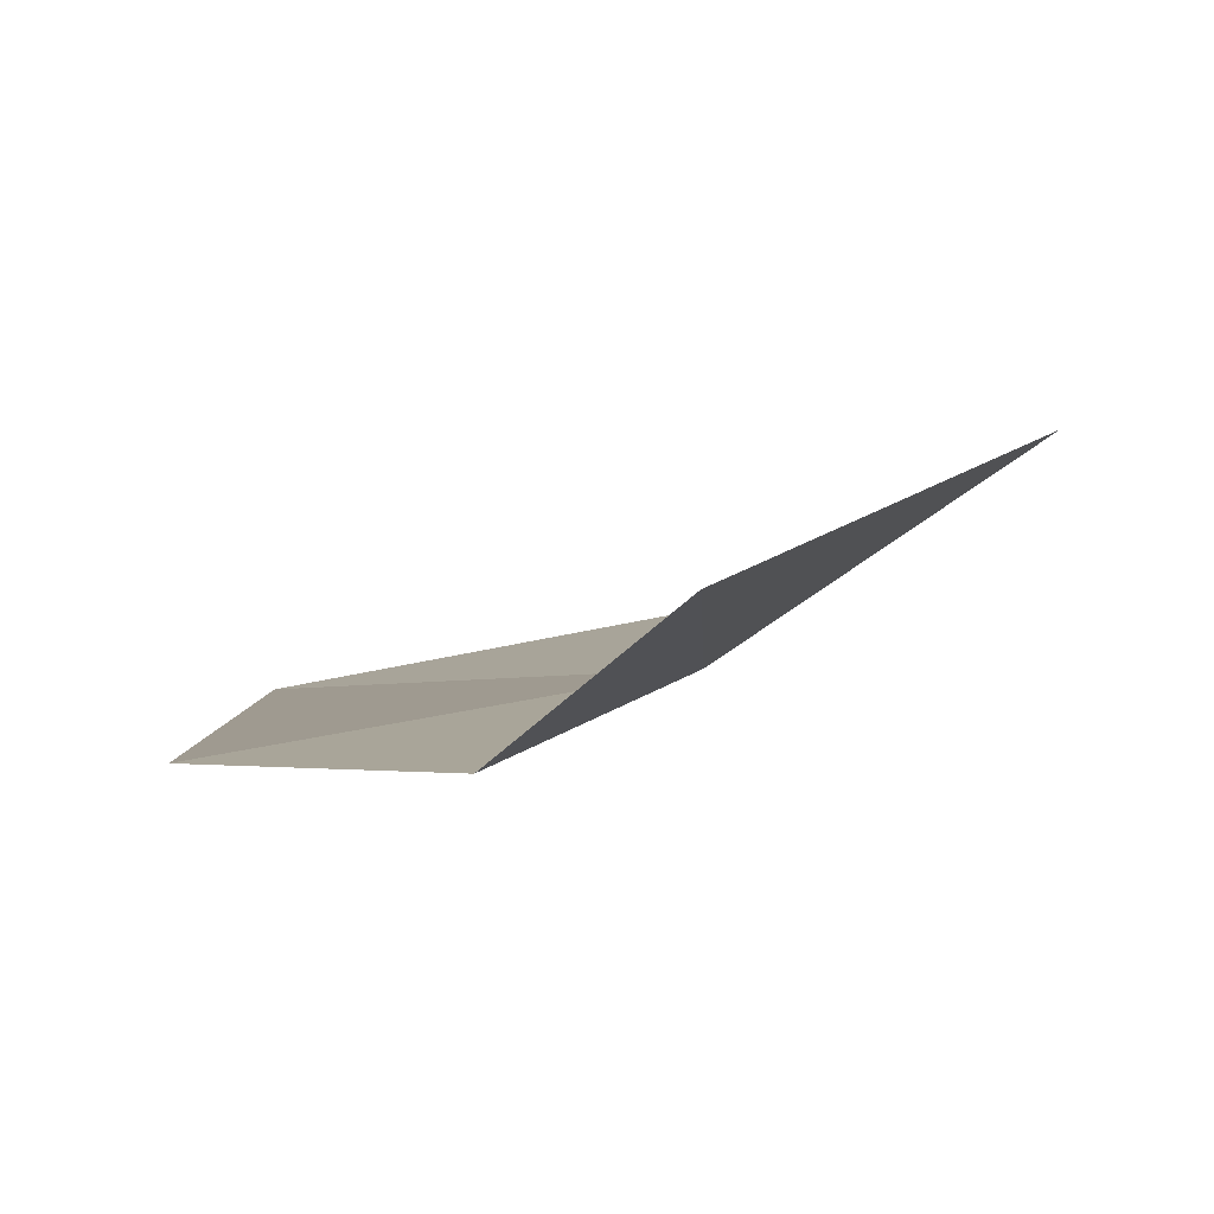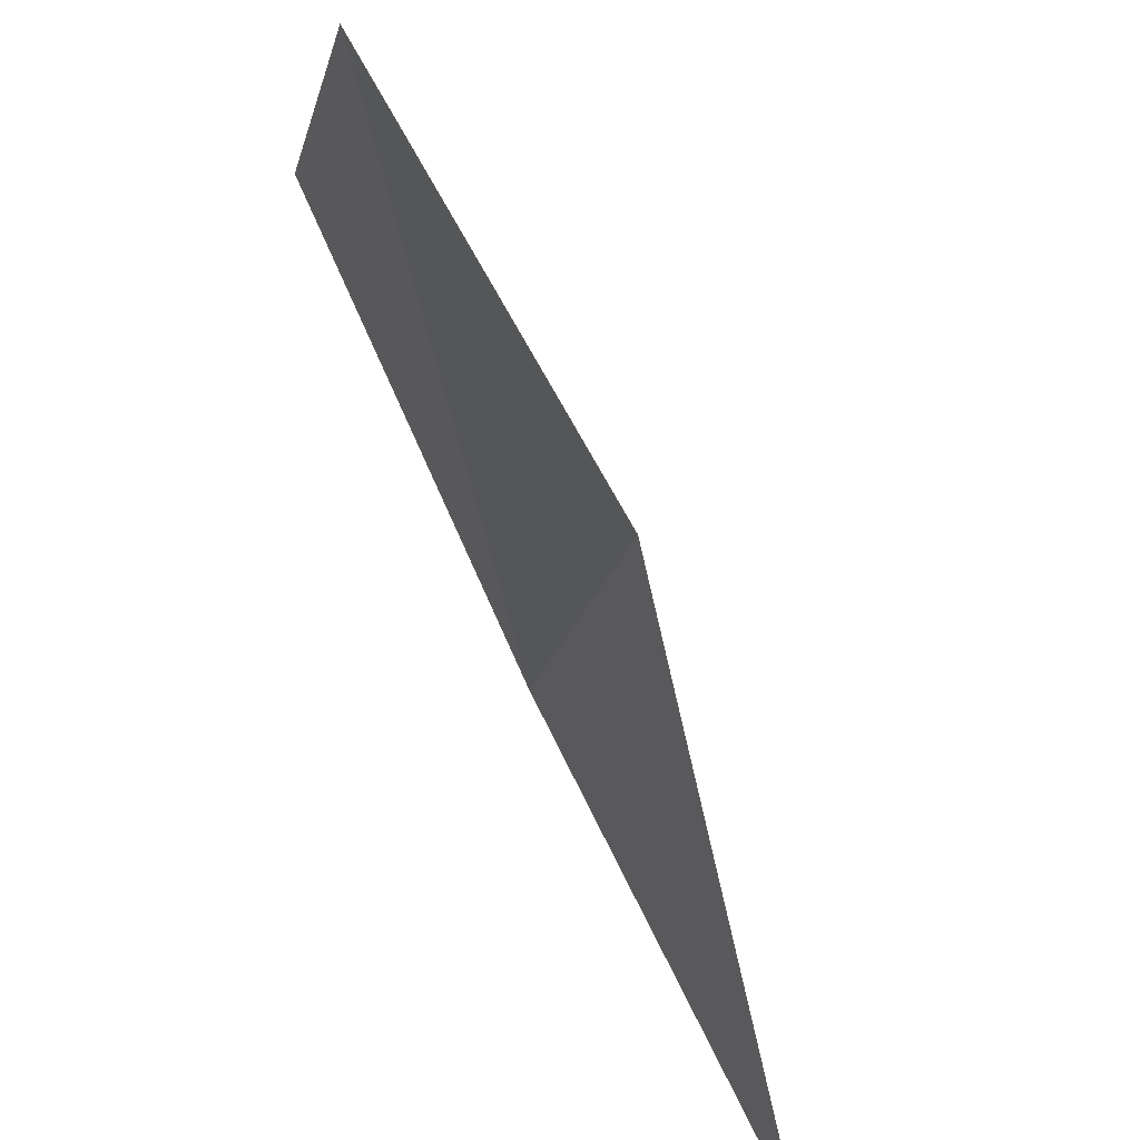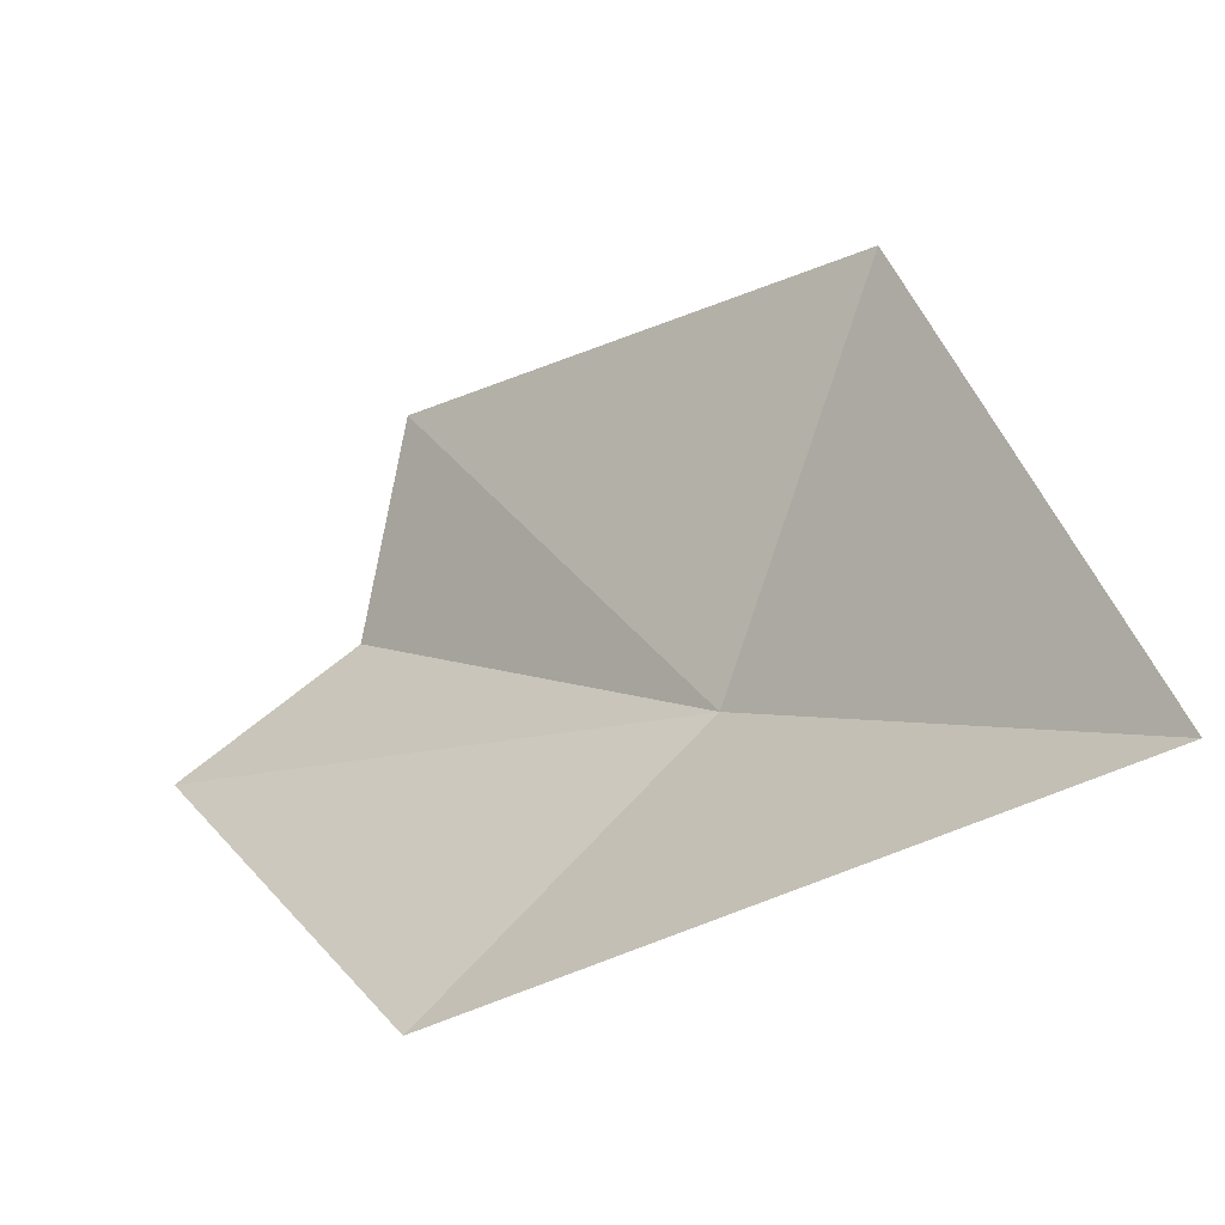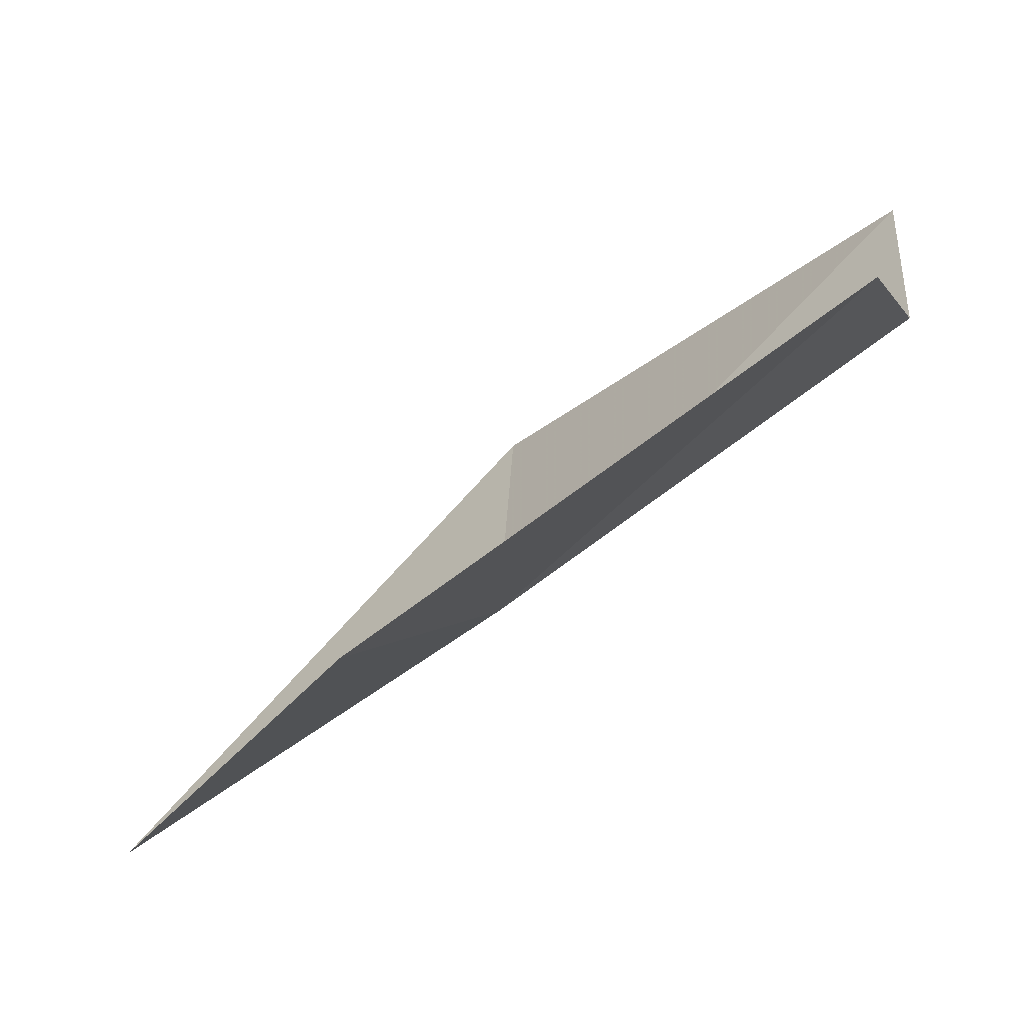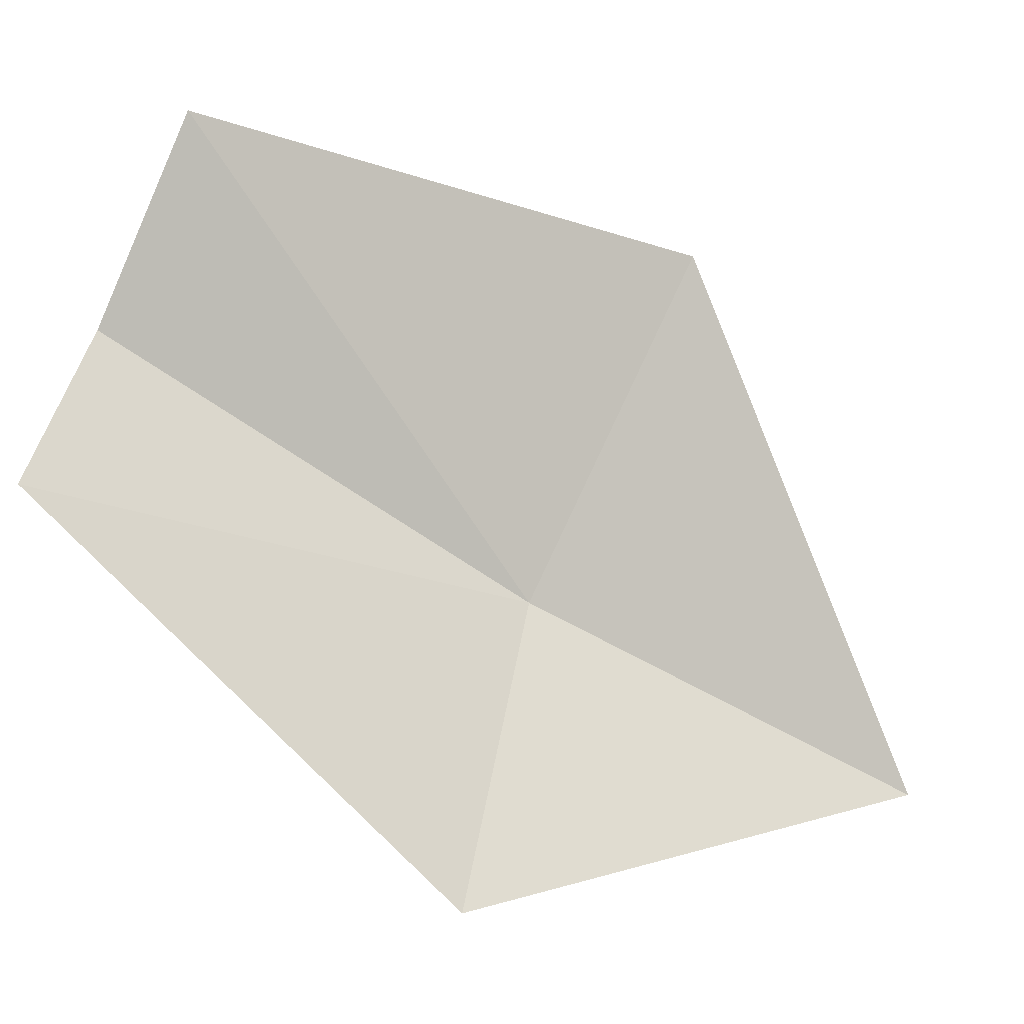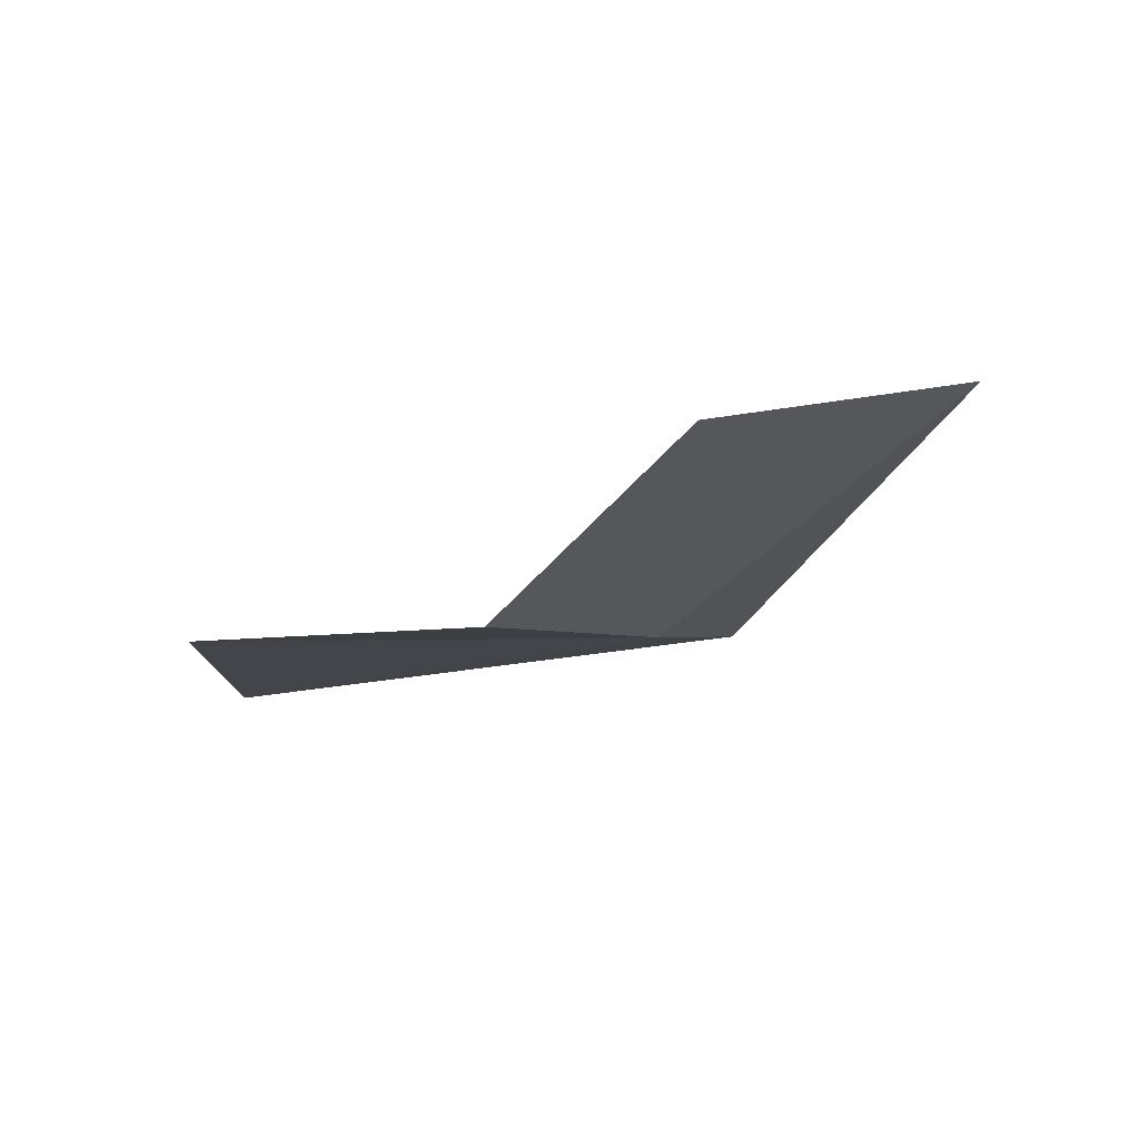
<metadata>
{"format":"obj","ext":"obj","renderer":"f3d","projection":"perspective","resolution":1024,"background":"white","views":[{"elev":38.3,"azim":79.6,"up":"+Y"},{"elev":-71.9,"azim":151.2,"up":"+Z"},{"elev":-31.0,"azim":-102.1,"up":"+Z"},{"elev":-11.5,"azim":-4.1,"up":"+Y"},{"elev":-3.3,"azim":-173.6,"up":"+Z"},{"elev":27.7,"azim":75.2,"up":"+Y"}]}
</metadata>
<code>
v -39.5 -38.94 62.47
v -39.35 -37.92 61.26
v -41.14 -39.94 61.61
v -37.8 -37.21 62.87
v -37.9 -37.89 63.53
v -38.23 -37.99 64.42
v -40.19 -39.37 64.02
f 1 3 2
f 1 2 4
f 1 4 5
f 1 5 6
f 1 6 7
f 1 7 3

</code>
